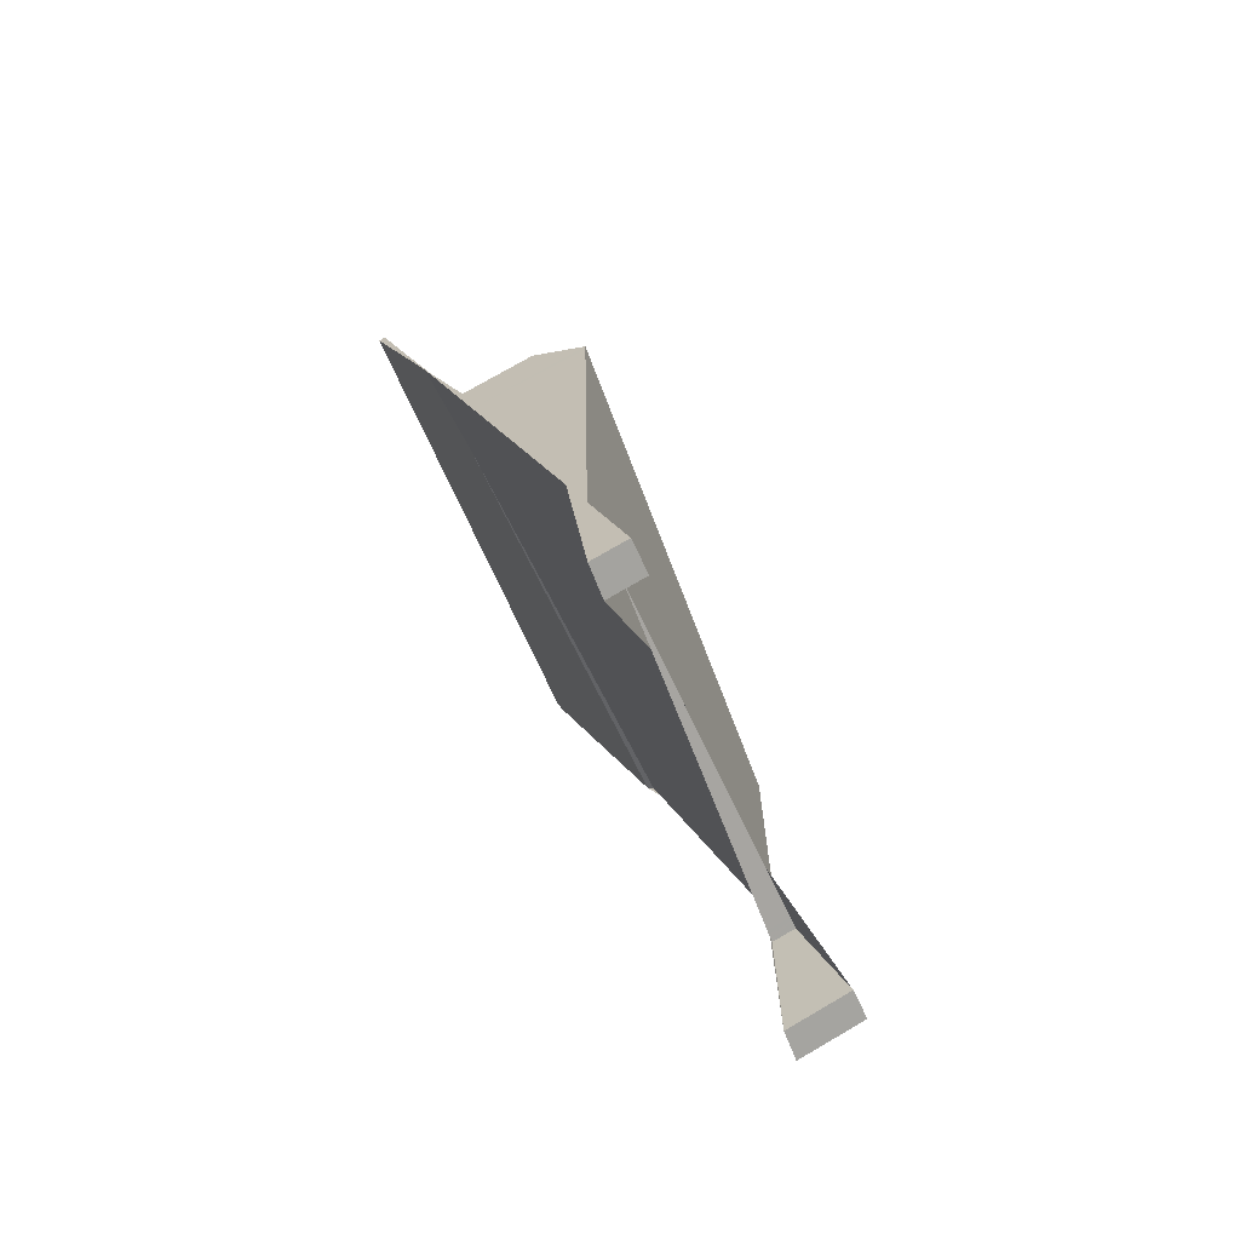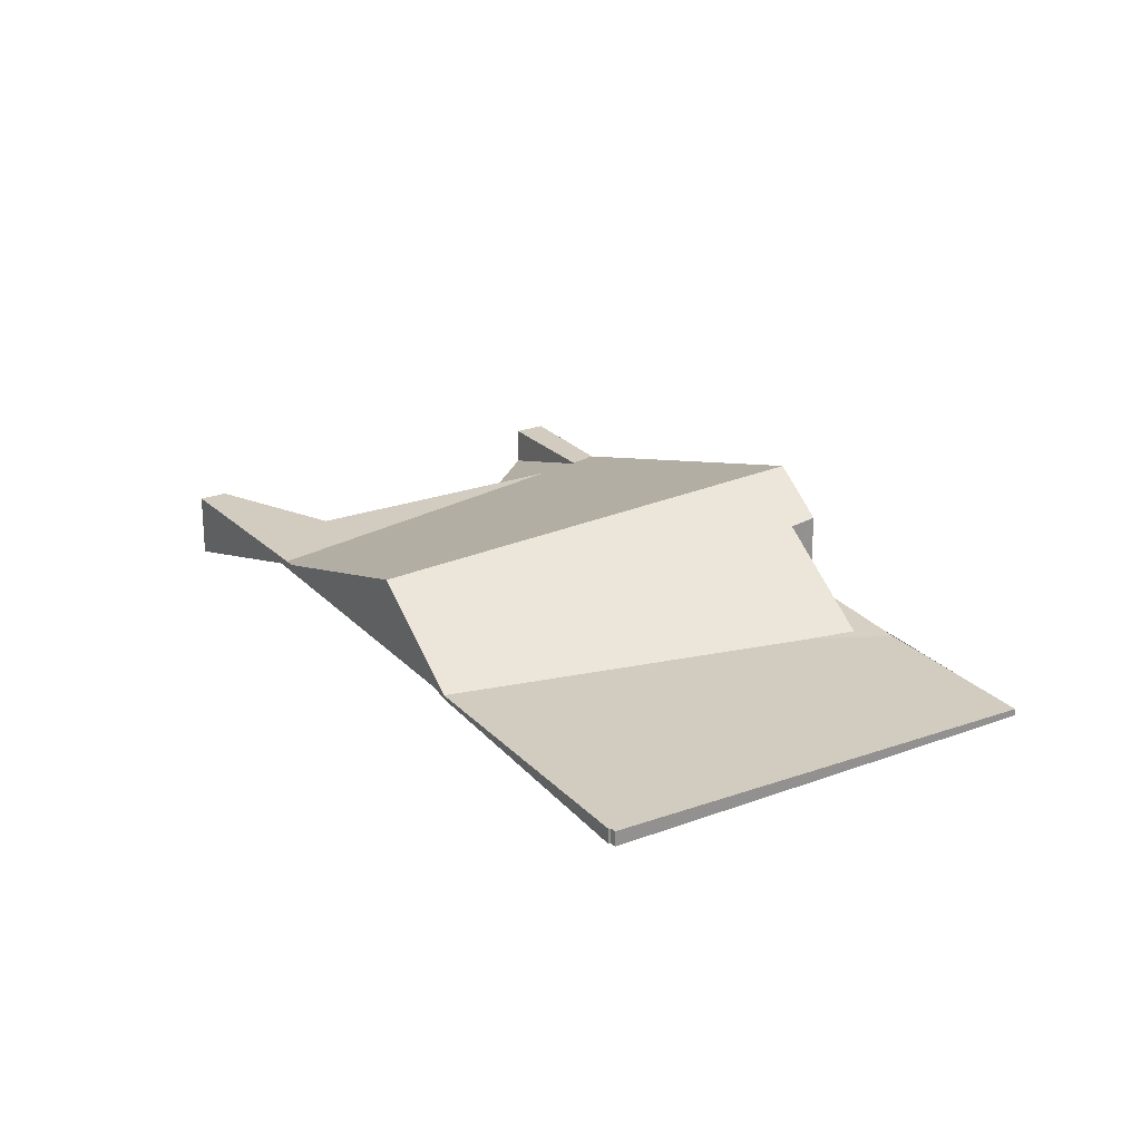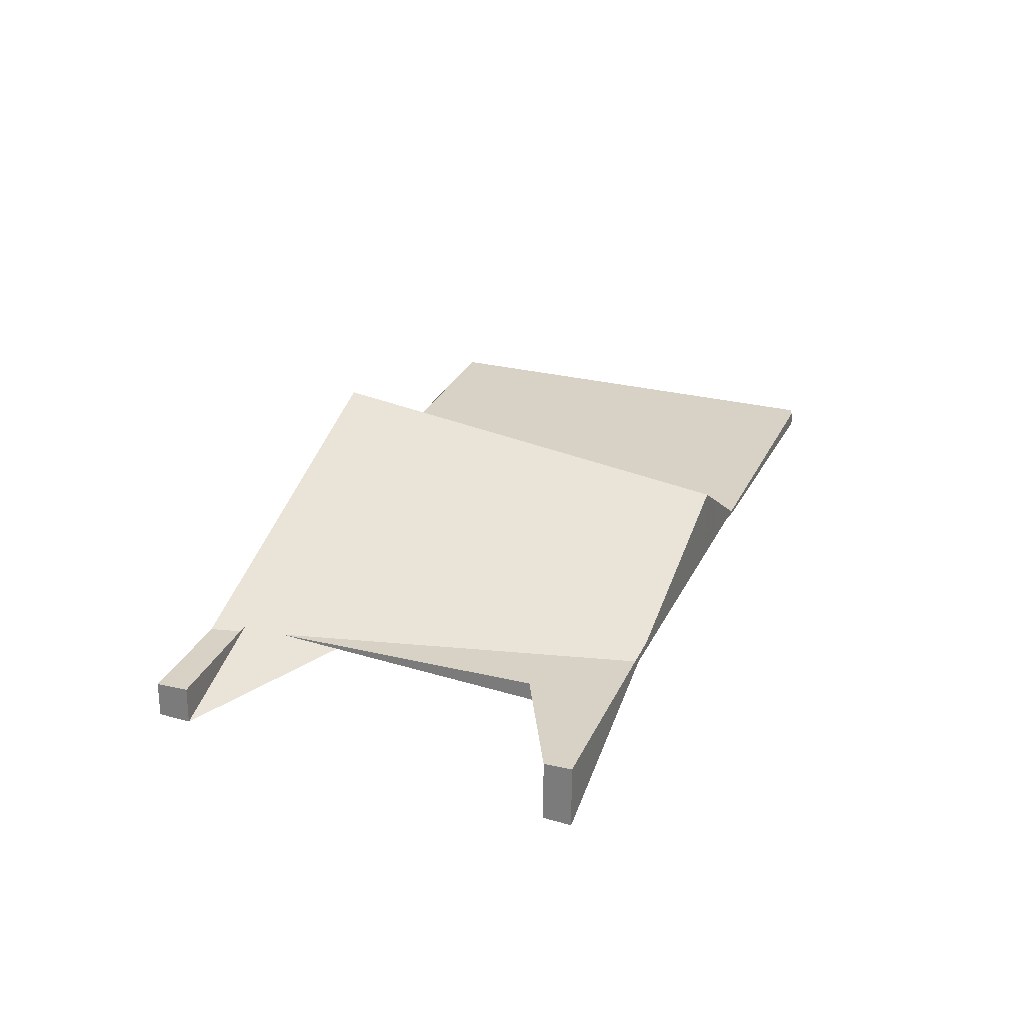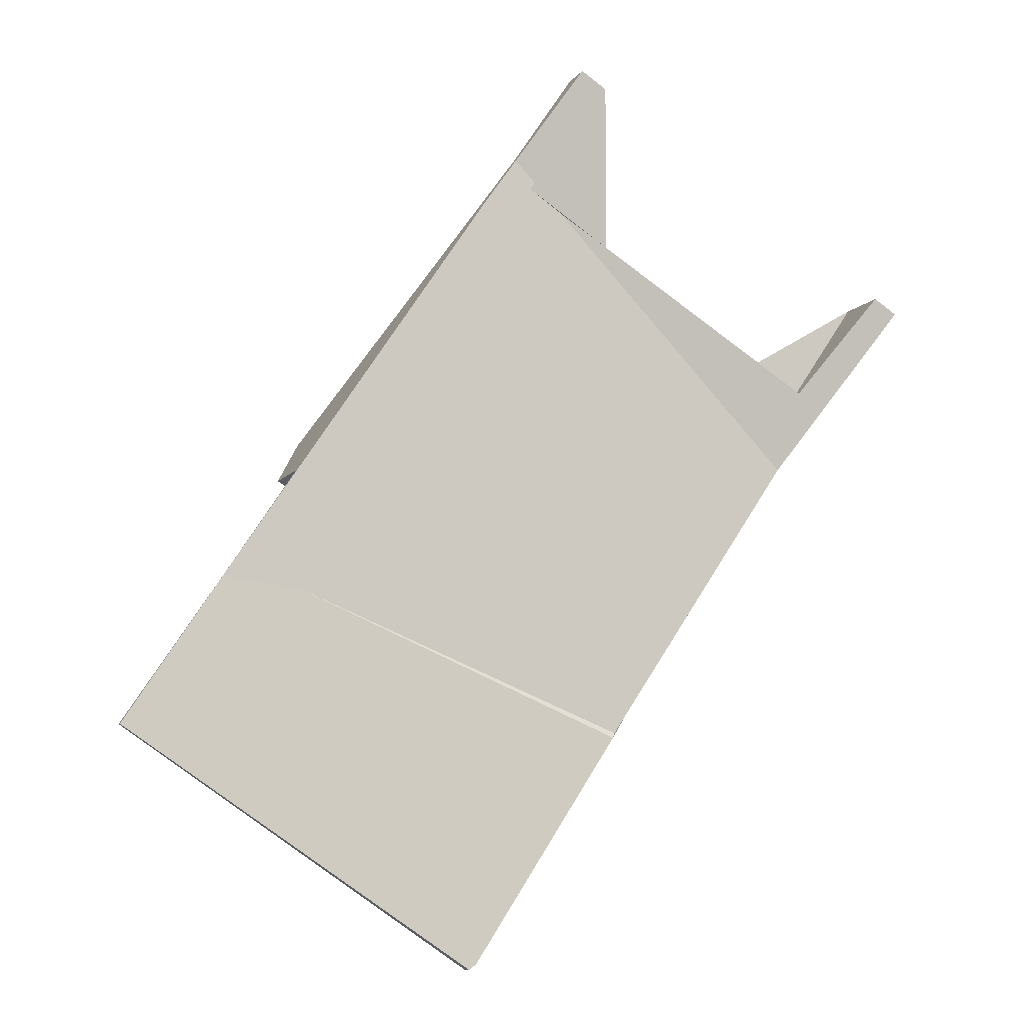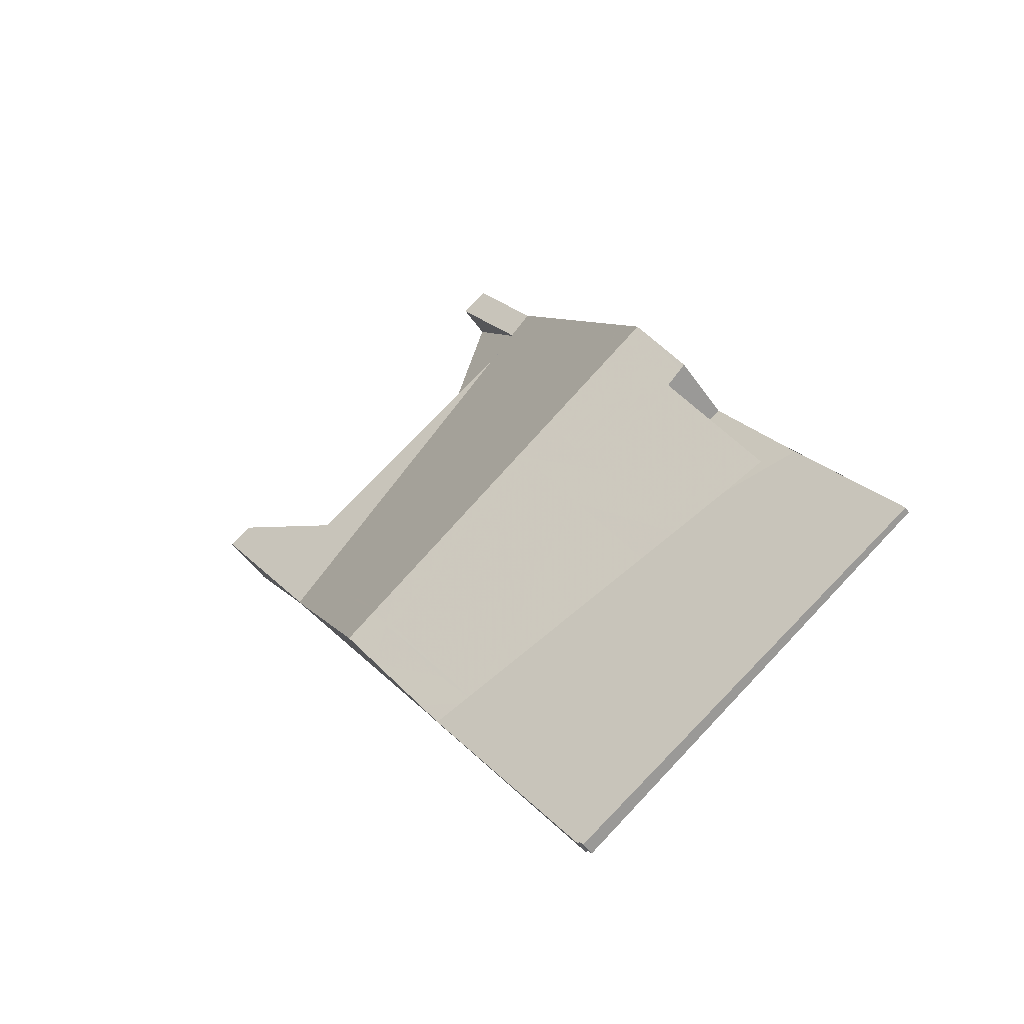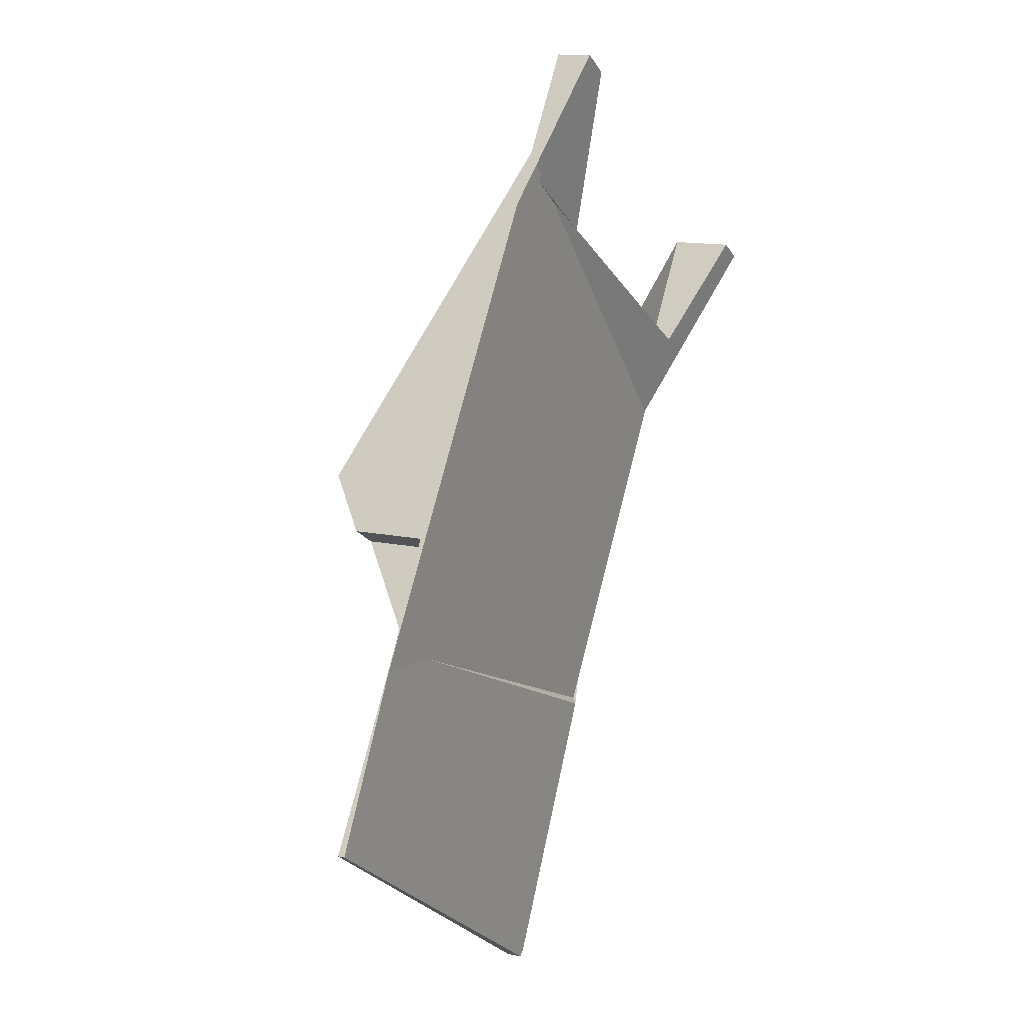
<metadata>
{"format":"obj","ext":"obj","renderer":"f3d","projection":"perspective","resolution":1024,"background":"white","views":[{"elev":75.5,"azim":-120.2,"up":"+Y"},{"elev":24.0,"azim":2.8,"up":"+Z"},{"elev":27.4,"azim":-125.6,"up":"+Z"},{"elev":-8.8,"azim":159.3,"up":"+Y"},{"elev":-49.4,"azim":33.0,"up":"+Y"},{"elev":13.2,"azim":115.9,"up":"+Y"}]}
</metadata>
<code>
v -400.6 -1985 -0.4881
v -405.6 -1988 -0.8752
v -405.3 -1988 -0.8506
v -404.3 -1990 -0.305
v -400 -1987 0.03778
v -401 -1985 -0.5147
v -394 -1995 -0.09163
v -399 -1998 -0.2017
v -399 -1998 -0.1989
v -399.1 -1998 -0.1987
v -399.3 -1987 0.2538
v -403.8 -1991 0.1121
v -402.1 -1994 1.026
v -396.9 -1991 1.564
v -397.5 -1991 1.503
v -401.3 -1993 1.112
v -397.2 -1991 1.531
v -396.9 -1991 1.564
v -402.1 -1994 1.026
v -396.5 -1991 0.06859
v -401.2 -1995 -0.05667
v -395.6 -1993 0.01152
v -401.2 -1995 -0.05667
v -395.9 -1993 0.00738
v -396.5 -1991 1.051
v -397.5 -1991 1.503
v -396.5 -1991 1.002
v -396.5 -1991 1.04
v -397.3 -1990 1.315
v -401.3 -1993 1.112
v -403.5 -1992 0.28
v -401.9 -1994 0.7151
v -397.2 -1991 1.531
v -397.4 -1990 1.415
v -399.5 -1987 0.2452
v -395.9 -1993 0.00738
v -397 -1991 1.259
v -396.8 -1991 0.9995
v -400.9 -1985 -0.5102
v -395.9 -1993 0.00738
v -396.8 -1991 0.06185
v -394.3 -1995 -0.09836
v -398.3 -1989 0.9056
v -402.8 -1992 0.5527
v -398 -1989 0.9297
v -403 -1992 0.5317
v -403.4 -1991 0.1251
v -402.6 -1992 0.5683
v -401.5 -1993 0.9424
v -400.7 -1995 -0.05039
v -404.1 -1990 -0.2946
v -401.6 -1993 1.075
v -402.2 -1992 0.7562
v -401.6 -1993 1.075
v -400.7 -1995 -0.05039
v -398.5 -1998 -0.1922
v -399 -1992 1.345
v -397.9 -1993 -0.01622
v -399 -1992 1.345
v -396 -1996 -0.1366
v -401.1 -1989 0.1959
v -400.1 -1990 0.7674
v -397.9 -1993 -0.01622
v -401.6 -1988 -0.0955
v -394.9 -1994 -0.06022
v -394.6 -1994 -0.05349
v -396.6 -1995 -0.09849
v -399.6 -1997 -0.1642
v -399.1 -1997 -0.154
v -394.1 -1995 -0.08413
v -394.4 -1995 -0.09087
v -396.2 -1996 -0.1291
v -398.7 -1998 -0.1847
v -399.1 -1998 -0.1949
v -401.5 -1994 0.8748
v -401.7 -1994 0.8397
v -397.2 -1991 1.504
v -397.5 -1991 1.487
v -401.9 -1994 0.7971
v -396.9 -1990 1.528
v -399 -1992 1.298
v -398.2 -1991 1.427
v -398.2 -1991 1.427
v -396.5 -1991 0.06859
v -396.8 -1991 0.06185
v -396.8 -1991 0.9995
v -396.5 -1991 1.04
v -396.8 -1991 0.9995
v -396.8 -1991 0.06185
v -396.5 -1991 1.051
v -401 -1994 0.282
v -398.5 -1993 0.7061
v -401.4 -1995 0.2041
v -401.8 -1993 1.056
v -397.4 -1990 1.406
v -397.4 -1990 1.408
v -401.8 -1993 1.056
v -401.6 -1993 1.07
v -402.1 -1994 1.008
v -397.1 -1990 1.43
v -401.3 -1993 1.096
v -399.2 -1992 1.269
v -396.2 -1995 -0.08809
v -395.7 -1996 -0.1188
v -398.5 -1992 1.396
v -398.5 -1992 1.396
v -399.6 -1990 0.8056
v -400.7 -1988 0.2096
v -398.5 -1992 1.378
v -401.2 -1988 -0.05694
v -397.3 -1993 -0.009768
v -398.7 -1991 1.307
v -397.3 -1993 -0.009768
v -398 -1992 0.7866
v -395.6 -1996 -0.1263
v -402.6 -1992 0.5649
v -403.4 -1991 0.1239
v -401.5 -1994 0.8669
v -401.6 -1993 0.9193
v -404.2 -1990 -0.2977
v -400.8 -1995 -0.05106
v -401.7 -1993 1.07
v -402.3 -1992 0.7105
v -401.7 -1993 1.07
v -401.7 -1993 1.066
v -399.2 -1997 -0.1552
v -398.7 -1998 -0.1859
v -400.8 -1995 -0.05106
v -401 -1994 0.2738
v -398.6 -1998 -0.1934
v -399.3 -1987 0.2538
v -400.6 -1985 -0.4881
v -400.6 -1985 0
v -399.3 -1987 0
v -405.3 -1988 -0.8506
v -405.6 -1988 -0.8752
v -405.6 -1988 0
v -405.3 -1988 1.11e-16
v -404.3 -1990 -0.305
v -405.3 -1988 -0.8506
v -405.3 -1988 1.11e-16
v -404.3 -1990 0
v -404.2 -1990 -0.2977
v -404.3 -1990 -0.305
v -404.3 -1990 0
v -404.2 -1990 0
v -401 -1985 -0.5147
v -400 -1987 0.03778
v -400 -1987 0
v -401 -1985 0
v -400.9 -1985 -0.5102
v -401 -1985 -0.5147
v -401 -1985 0
v -400.9 -1985 0
v -394.3 -1995 -0.09836
v -394 -1995 -0.09163
v -394 -1995 0
v -394.3 -1995 0
v -399 -1998 -0.1989
v -399 -1998 -0.2017
v -399 -1998 0
v -399 -1998 0
v -399.1 -1998 -0.1987
v -399 -1998 -0.1989
v -399 -1998 0
v -399.1 -1998 0
v -399.1 -1998 -0.1949
v -399.1 -1998 -0.1987
v -399.1 -1998 0
v -399.1 -1998 0
v -398 -1989 0.9297
v -399.3 -1987 0.2538
v -399.3 -1987 0
v -398 -1989 1.11e-16
v -405.6 -1988 -0.8752
v -403.8 -1991 0.1121
v -403.8 -1991 1.388e-17
v -405.6 -1988 0
v -403 -1992 0.5317
v -402.1 -1994 1.026
v -402.1 -1994 0
v -403 -1992 0
v -396.5 -1991 1.051
v -396.9 -1991 1.564
v -396.9 -1991 0
v -396.5 -1991 0
v -401.4 -1995 0.2041
v -401.2 -1995 -0.05667
v -401.2 -1995 -6.939e-18
v -401.4 -1995 -2.776e-17
v -394.6 -1994 -0.05349
v -395.6 -1993 0.01152
v -395.6 -1993 -1.735e-18
v -394.6 -1994 0
v -397.1 -1990 1.43
v -397.3 -1990 1.315
v -397.3 -1990 0
v -397.1 -1990 0
v -403.8 -1991 0.1121
v -403.5 -1992 0.28
v -403.5 -1992 0
v -403.8 -1991 1.388e-17
v -401.9 -1994 0.7971
v -401.9 -1994 0.7151
v -401.9 -1994 1.11e-16
v -401.9 -1994 0
v -400.6 -1985 -0.4881
v -400.9 -1985 -0.5102
v -400.9 -1985 0
v -400.6 -1985 0
v -395.6 -1996 -0.1263
v -394.3 -1995 -0.09836
v -394.3 -1995 0
v -395.6 -1996 0
v -397.3 -1990 1.315
v -398 -1989 0.9297
v -398 -1989 1.11e-16
v -397.3 -1990 0
v -403.5 -1992 0.28
v -403 -1992 0.5317
v -403 -1992 0
v -403.5 -1992 0
v -401.6 -1988 -0.0955
v -404.1 -1990 -0.2946
v -404.1 -1990 -5.551e-17
v -401.6 -1988 0
v -398.6 -1998 -0.1934
v -398.5 -1998 -0.1922
v -398.5 -1998 -2.776e-17
v -398.6 -1998 2.776e-17
v -398.5 -1998 -0.1922
v -396 -1996 -0.1366
v -396 -1996 -2.776e-17
v -398.5 -1998 -2.776e-17
v -401.2 -1988 -0.05694
v -401.6 -1988 -0.0955
v -401.6 -1988 0
v -401.2 -1988 -6.939e-18
v -394.1 -1995 -0.08413
v -394.6 -1994 -0.05349
v -394.6 -1994 0
v -394.1 -1995 0
v -401.2 -1995 -0.05667
v -399.6 -1997 -0.1642
v -399.6 -1997 2.776e-17
v -401.2 -1995 -6.939e-18
v -394 -1995 -0.09163
v -394.1 -1995 -0.08413
v -394.1 -1995 0
v -394 -1995 0
v -399.6 -1997 -0.1642
v -399.1 -1998 -0.1949
v -399.1 -1998 0
v -399.6 -1997 2.776e-17
v -402.1 -1994 1.008
v -401.9 -1994 0.7971
v -401.9 -1994 0
v -402.1 -1994 0
v -396.9 -1991 1.564
v -396.9 -1990 1.528
v -396.9 -1990 0
v -396.9 -1991 0
v -395.6 -1993 0.01152
v -396.5 -1991 0.06859
v -396.5 -1991 0
v -395.6 -1993 -1.735e-18
v -401.9 -1994 0.7151
v -401.4 -1995 0.2041
v -401.4 -1995 -2.776e-17
v -401.9 -1994 1.11e-16
v -402.1 -1994 1.026
v -402.1 -1994 1.008
v -402.1 -1994 0
v -402.1 -1994 0
v -396.9 -1990 1.528
v -397.1 -1990 1.43
v -397.1 -1990 0
v -396.9 -1990 0
v -400 -1987 0.03778
v -401.2 -1988 -0.05694
v -401.2 -1988 -6.939e-18
v -400 -1987 0
v -396 -1996 -0.1366
v -395.6 -1996 -0.1263
v -395.6 -1996 0
v -396 -1996 -2.776e-17
v -404.1 -1990 -0.2946
v -404.2 -1990 -0.2977
v -404.2 -1990 0
v -404.1 -1990 -5.551e-17
v -399 -1998 -0.2017
v -398.6 -1998 -0.1934
v -398.6 -1998 2.776e-17
v -399 -1998 0
v -400.6 -1985 0
v -394 -1995 0
v -399 -1998 0
v -399 -1998 0
v -399.1 -1998 0
v -405.6 -1988 0
v -405.3 -1988 0
v -404.3 -1990 0
v -400 -1987 0
v -401 -1985 0
f 39 1 11 35
f 100 80 77 34 96
f 104 72 67 103
f 27 25 28
f 43 35 11 45
f 46 31 44
f 122 52 49 119
f 117 47 48 116
f 119 49 75 118
f 120 51 47 117
f 41 20 27 28 38
f 78 34 77
f 37 26 33
f 71 65 66 70
f 116 48 53 123
f 96 34 95
f 125 98 54 124
f 62 48 47 61
f 75 49 30 57 81
f 61 47 51 64
f 102 59 16 101
f 101 16 54 98
f 52 30 49
f 127 74 68 126
f 73 69 67 72
f 108 35 43 107
f 105 82 109
f 110 5 6 39 35 108
f 112 95 34 78 83 106
f 65 40 22 66
f 103 67 58 113
f 126 68 23 128
f 69 55 58 67
f 70 7 42 71
f 115 60 72 104
f 130 8 9 10 74 127
f 72 60 56 73
f 129 91 50 121
f 77 17 15 78
f 76 32 79
f 80 14 17 77
f 92 63 50 91
f 114 86 36 111
f 78 15 83
f 84 22 40 85
f 86 37 87
f 88 24 89
f 87 37 33 18 90
f 91 75 81 92
f 109 82 26 37 86 114
f 118 75 91 129
f 95 43 45 29 96
f 123 53 98 125
f 99 19 94
f 96 29 100
f 101 53 48 62 102
f 98 53 101
f 107 43 95 112
f 103 65 71 104
f 107 62 61 108
f 109 81 57 105
f 108 61 64 110
f 106 59 102 112
f 113 40 65 103
f 111 63 92 114
f 114 92 81 109
f 112 102 62 107
f 104 71 42 115
f 116 44 31 12 117
f 118 76 119
f 117 12 2 3 4 120
f 123 44 116
f 124 97 125
f 119 76 79 99 94 122
f 126 69 73 127
f 129 93 32 76 118
f 125 97 13 46 44 123
f 128 55 69 126
f 127 73 56 130
f 121 21 93 129
f 132 133 134 131
f 136 137 138 135
f 140 141 142 139
f 144 145 146 143
f 148 149 150 147
f 152 153 154 151
f 156 157 158 155
f 160 161 162 159
f 164 165 166 163
f 168 169 170 167
f 172 173 174 171
f 176 177 178 175
f 180 181 182 179
f 184 185 186 183
f 188 189 190 187
f 192 193 194 191
f 196 197 198 195
f 200 201 202 199
f 204 205 206 203
f 208 209 210 207
f 212 213 214 211
f 216 217 218 215
f 220 221 222 219
f 224 225 226 223
f 228 229 230 227
f 232 233 234 231
f 236 237 238 235
f 240 241 242 239
f 244 245 246 243
f 248 249 250 247
f 252 253 254 251
f 256 257 258 255
f 260 261 262 259
f 264 265 266 263
f 268 269 270 267
f 272 273 274 271
f 276 277 278 275
f 280 281 282 279
f 284 285 286 283
f 288 289 290 287
f 292 293 294 291
f 296 297 298 299 300 301 302 303 304 295

</code>
